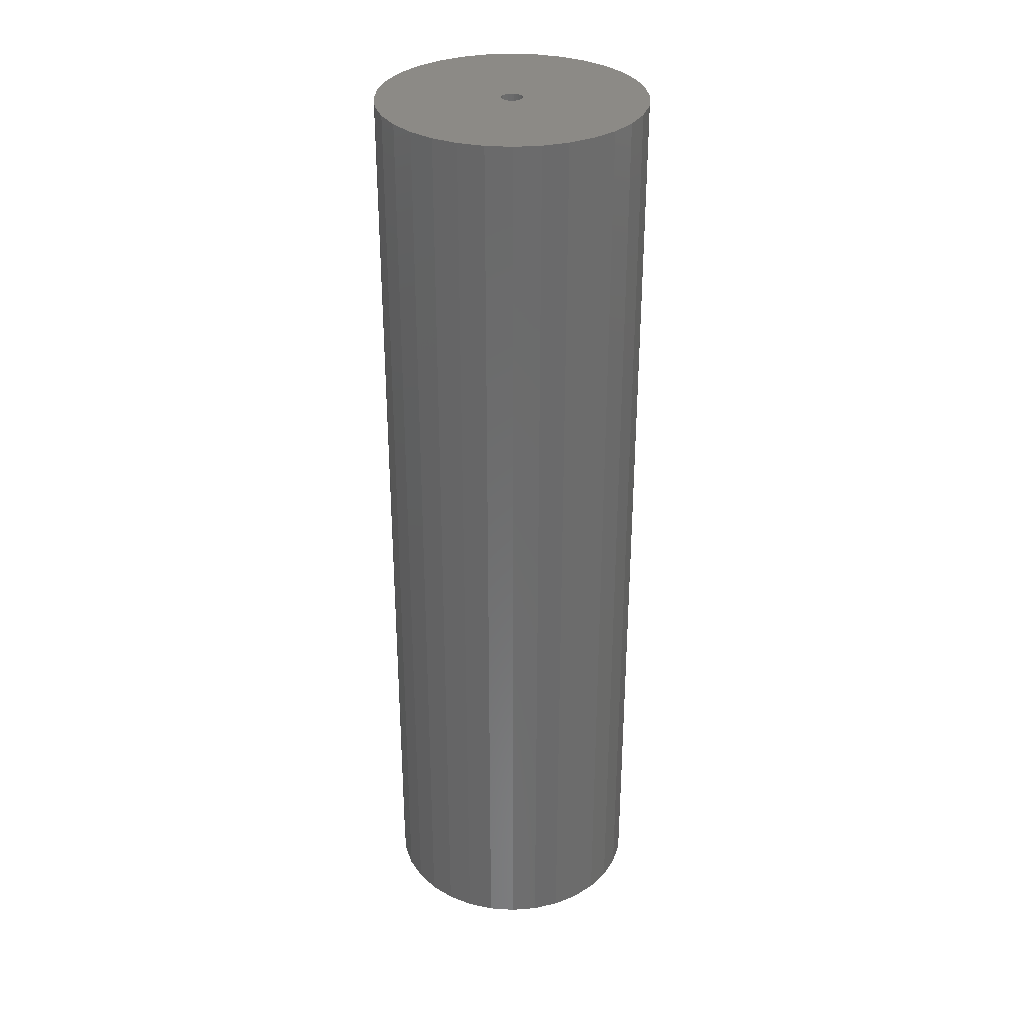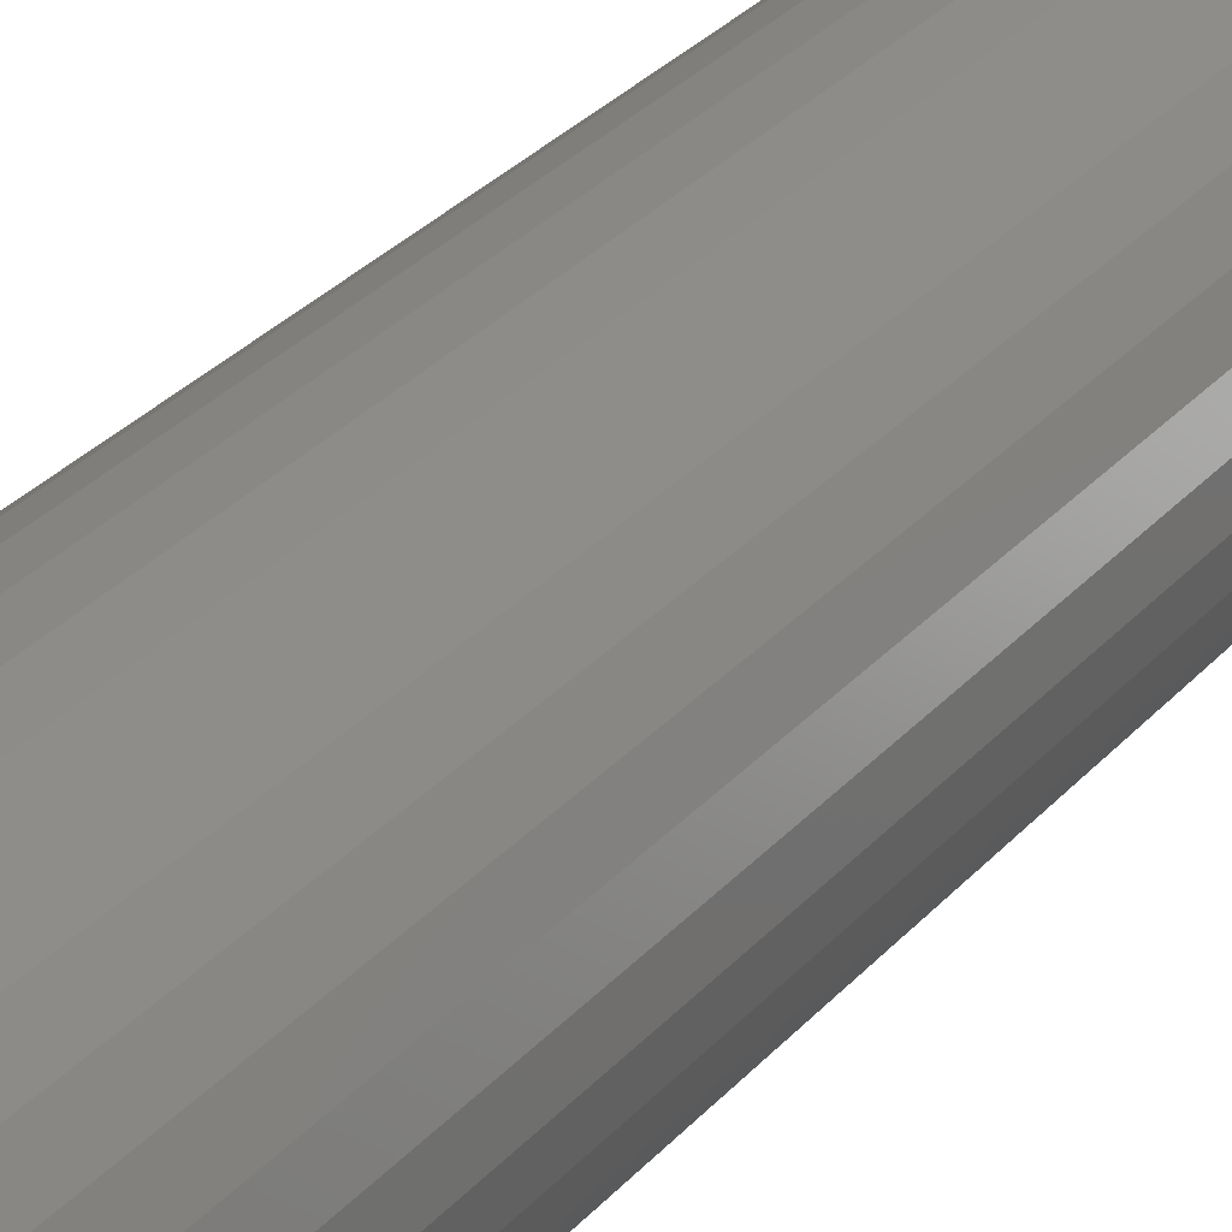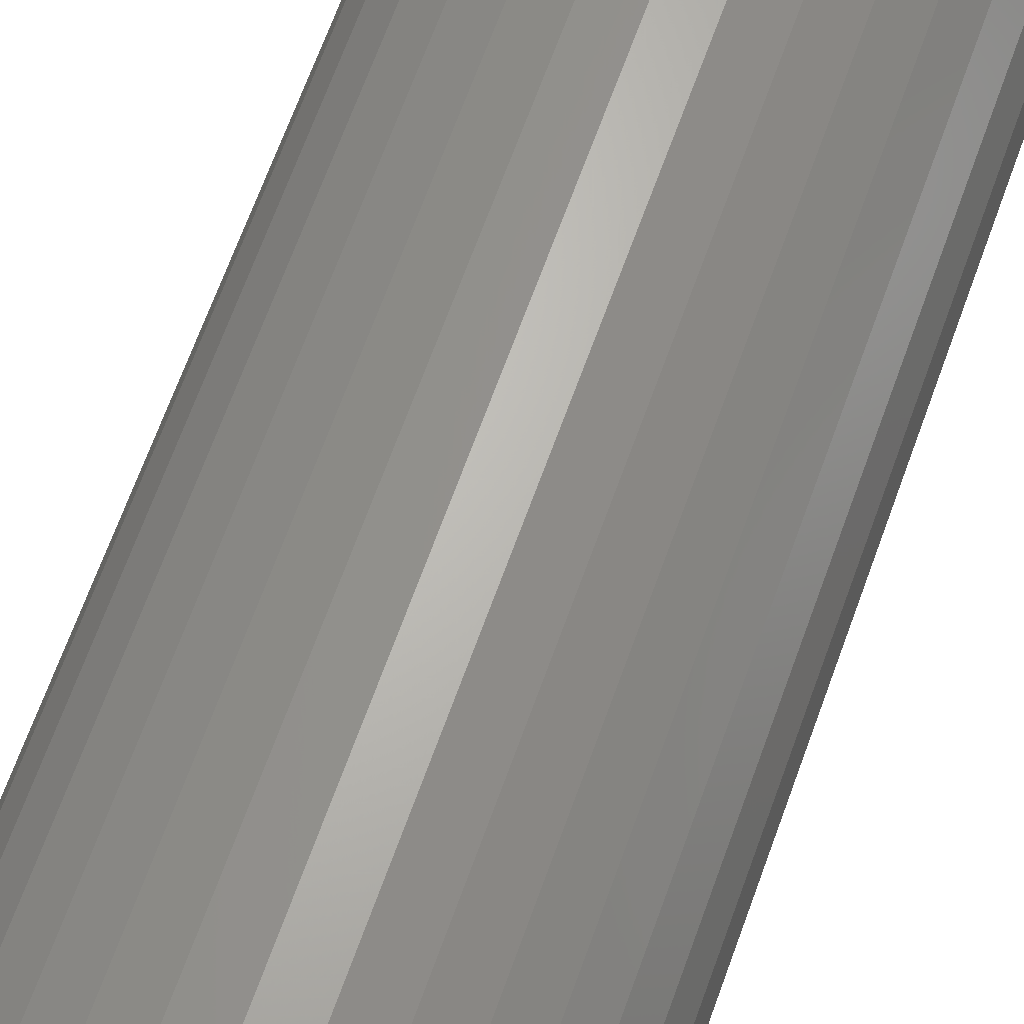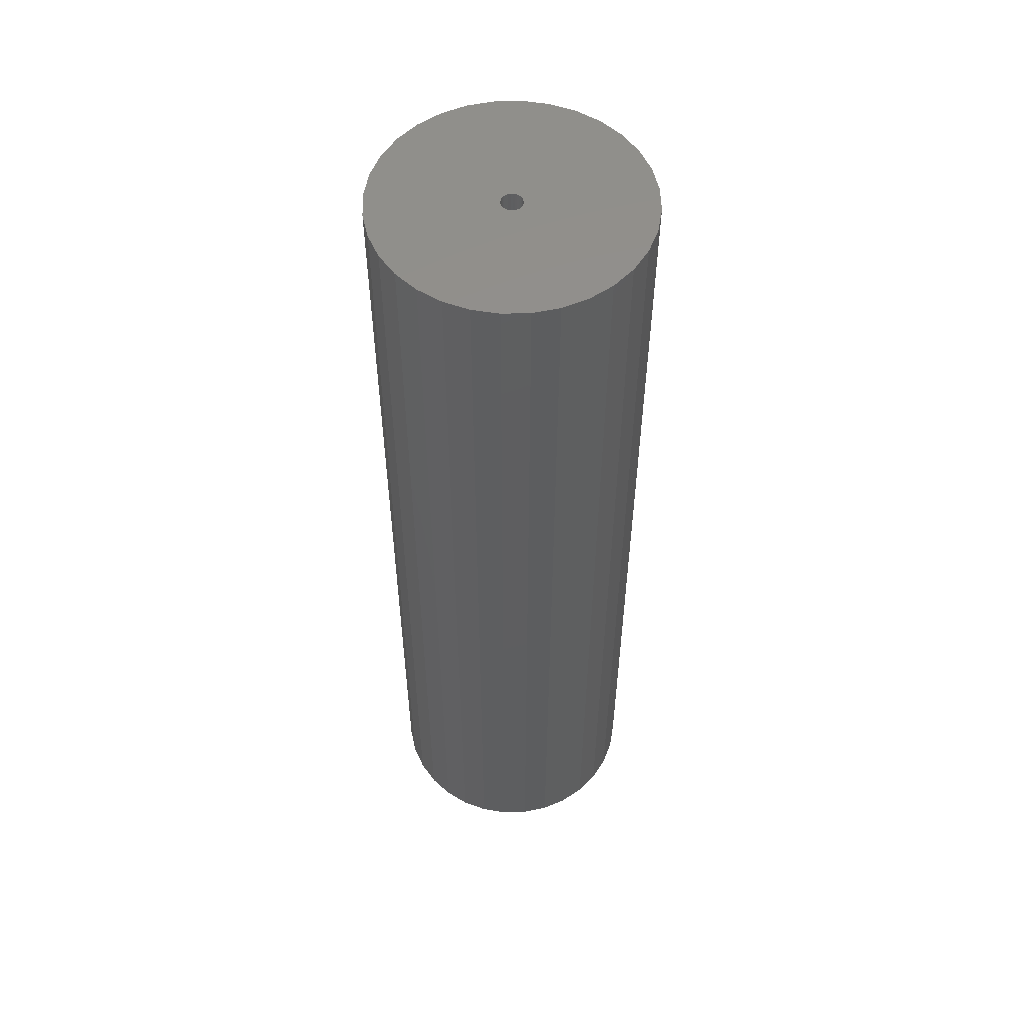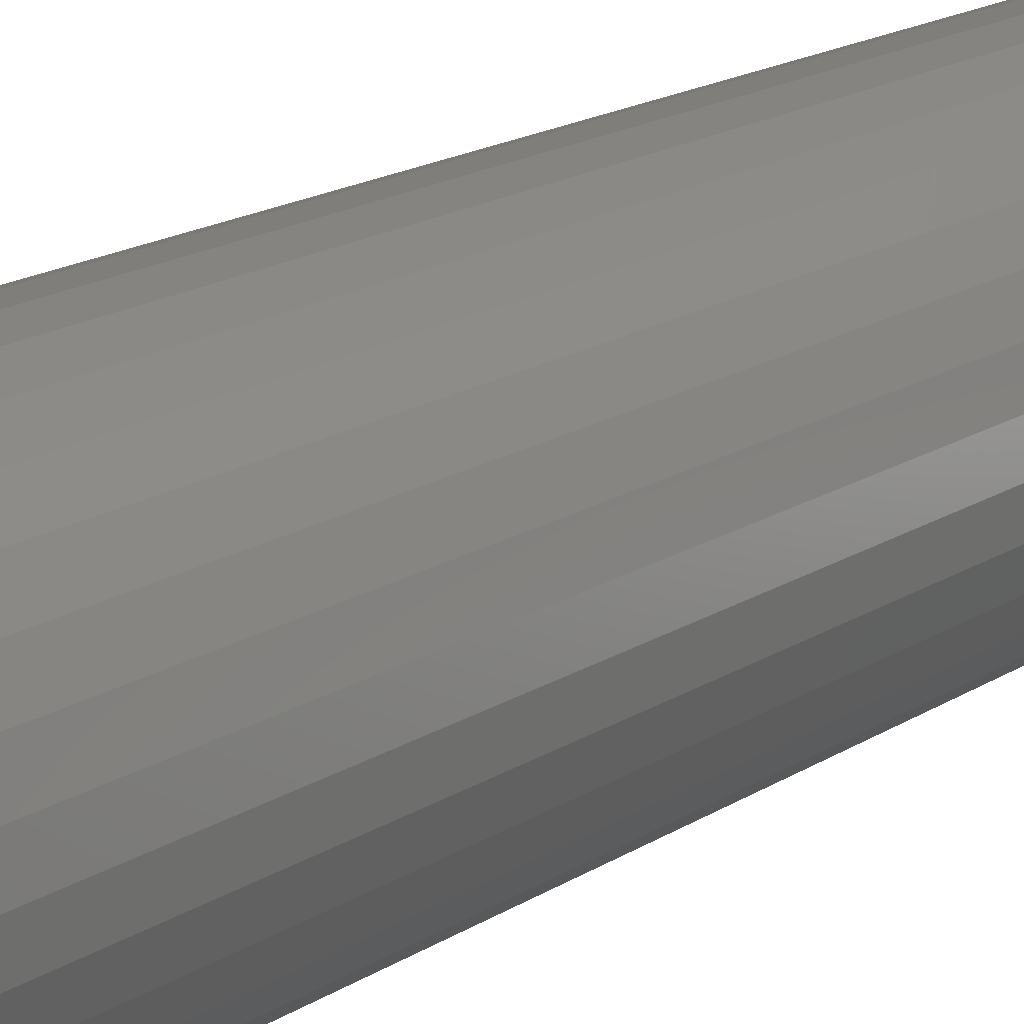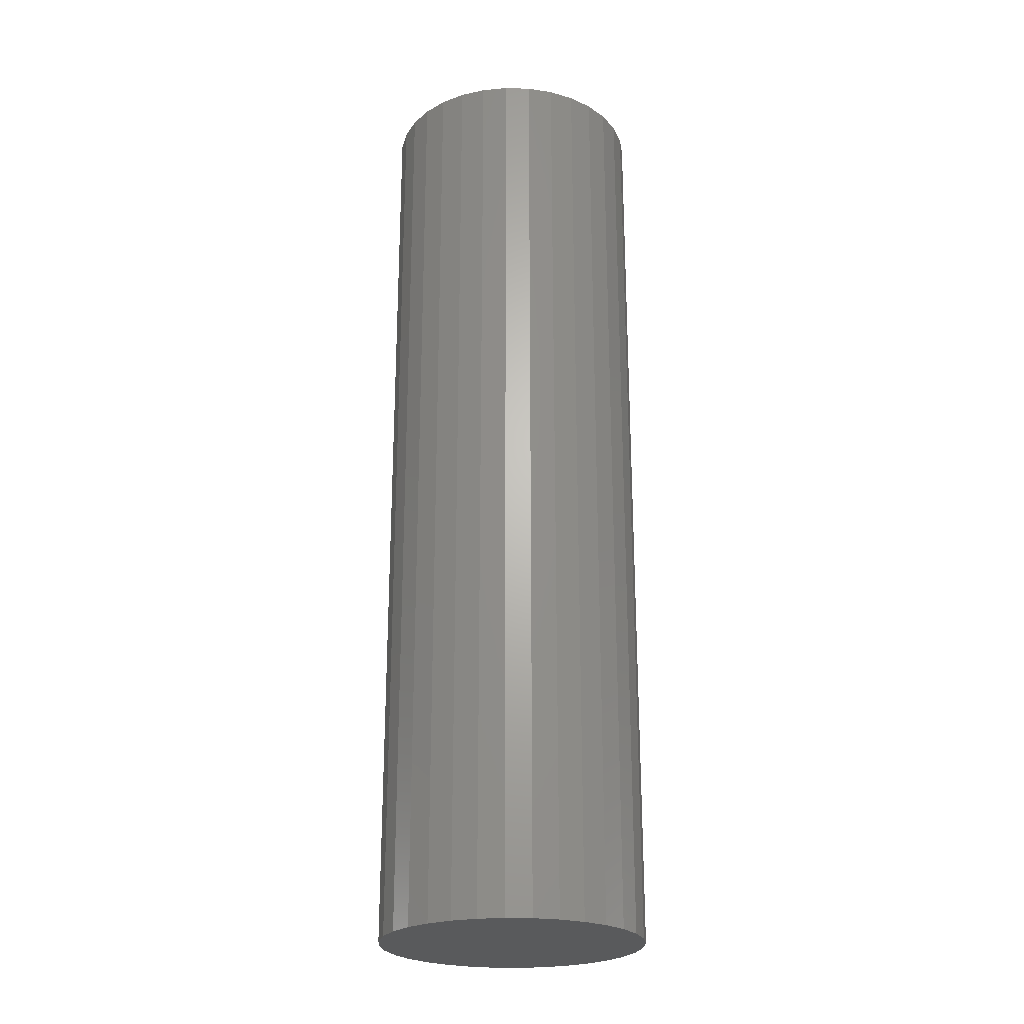
<metadata>
{"format":"stl","ext":"stl","renderer":"f3d","projection":"perspective","resolution":1024,"background":"white","views":[{"elev":32.2,"azim":-0.5,"up":"+Z"},{"elev":31.7,"azim":34.2,"up":"+Y"},{"elev":64.2,"azim":-160.6,"up":"+Y"},{"elev":54.3,"azim":-52.1,"up":"+Z"},{"elev":16.0,"azim":36.3,"up":"+Y"},{"elev":-24.1,"azim":171.7,"up":"+Z"}]}
</metadata>
<code>
# stl→obj: 128 verts, 252 faces
v 0.111 0 0.08594
v 0.009457 0 0.08594
v 0.009291 -0.001685 0.08594
v -0.0771 -0.07792 0.08594
v -0.1073 -0.0215 0.08594
v -0.101 -0.04217 0.08594
v -0.0908 -0.06122 0.08594
v 0.1026 -0.04217 0.08594
v 0.1089 -0.0215 0.08594
v 0.07874 -0.07792 0.08594
v 0.09245 -0.06122 0.08594
v -0.1094 1.349e-17 0.08594
v -0.007647 -0.001685 0.08594
v -0.007812 4.892e-18 0.08594
v -0.007647 0.001685 0.08594
v -0.1073 0.0215 0.08594
v -0.007155 0.003304 0.08594
v -0.006357 0.004797 0.08594
v -0.005283 0.006106 0.08594
v -0.003975 0.00718 0.08594
v -0.002482 0.007978 0.08594
v -0.0008622 0.008469 0.08594
v 0.0008224 0.008635 0.08594
v 0.1089 0.0215 0.08594
v 0.1026 0.04217 0.08594
v 0.09245 0.06122 0.08594
v 0.07874 0.07792 0.08594
v 0.06204 0.09163 0.08594
v 0.04299 0.1018 0.08594
v 0.02232 0.1081 0.08594
v 0.0008224 0.1102 0.08594
v -0.02068 0.1081 0.08594
v -0.04135 0.1018 0.08594
v -0.0604 0.09163 0.08594
v -0.0771 0.07792 0.08594
v -0.0908 0.06122 0.08594
v -0.101 0.04217 0.08594
v 0.0008224 -0.008635 0.08594
v -0.0604 -0.09163 0.08594
v -0.04135 -0.1018 0.08594
v -0.02068 -0.1081 0.08594
v 0.0008224 -0.1102 0.08594
v 0.02232 -0.1081 0.08594
v 0.04299 -0.1018 0.08594
v 0.06204 -0.09163 0.08594
v -0.0008622 -0.008469 0.08594
v -0.002482 -0.007978 0.08594
v -0.003975 -0.00718 0.08594
v -0.005283 -0.006106 0.08594
v -0.006357 -0.004797 0.08594
v -0.007155 -0.003304 0.08594
v 0.002507 0.008469 0.08594
v 0.004127 0.007978 0.08594
v 0.00562 0.00718 0.08594
v 0.006928 0.006106 0.08594
v 0.008002 0.004797 0.08594
v 0.0088 0.003304 0.08594
v 0.009291 0.001685 0.08594
v 0.0088 -0.003304 0.08594
v 0.008002 -0.004797 0.08594
v 0.006928 -0.006106 0.08594
v 0.00562 -0.00718 0.08594
v 0.004127 -0.007978 0.08594
v 0.002507 -0.008469 0.08594
v 0.0008224 -0.008635 -0.5938
v 0.002507 -0.008469 -0.5938
v 0.004127 -0.007978 -0.5938
v 0.00562 -0.00718 -0.5938
v 0.006928 -0.006106 -0.5938
v 0.008002 -0.004797 -0.5938
v 0.0088 -0.003304 -0.5938
v 0.009291 -0.001685 -0.5938
v 0.009457 -9.784e-18 -0.5938
v -0.0008622 -0.008469 -0.5938
v -0.002482 -0.007978 -0.5938
v -0.003975 -0.00718 -0.5938
v -0.005283 -0.006106 -0.5938
v -0.006357 -0.004797 -0.5938
v -0.007155 -0.003304 -0.5938
v -0.007647 -0.001685 -0.5938
v -0.007812 4.892e-18 -0.5938
v 0.0008224 0.008635 -0.5938
v -0.0008622 0.008469 -0.5938
v -0.002482 0.007978 -0.5938
v -0.003975 0.00718 -0.5938
v -0.005283 0.006106 -0.5938
v -0.006357 0.004797 -0.5938
v -0.007155 0.003304 -0.5938
v -0.007647 0.001685 -0.5938
v 0.002507 0.008469 -0.5938
v 0.004127 0.007978 -0.5938
v 0.00562 0.00718 -0.5938
v 0.006928 0.006106 -0.5938
v 0.008002 0.004797 -0.5938
v 0.0088 0.003304 -0.5938
v 0.009291 0.001685 -0.5938
v 0.111 -2.699e-17 -0.6953
v 0.1089 -0.0215 -0.6953
v 0.1026 -0.04217 -0.6953
v 0.09245 -0.06122 -0.6953
v 0.07874 -0.07792 -0.6953
v 0.06204 -0.09163 -0.6953
v 0.04299 -0.1018 -0.6953
v 0.02232 -0.1081 -0.6953
v 0.0008224 -0.1102 -0.6953
v -0.02068 -0.1081 -0.6953
v -0.04135 -0.1018 -0.6953
v -0.0604 -0.09163 -0.6953
v -0.0771 -0.07792 -0.6953
v -0.0908 -0.06122 -0.6953
v -0.101 -0.04217 -0.6953
v -0.1073 -0.0215 -0.6953
v -0.1094 1.349e-17 -0.6953
v -0.1073 0.0215 -0.6953
v -0.101 0.04217 -0.6953
v -0.0908 0.06122 -0.6953
v -0.0771 0.07792 -0.6953
v -0.0604 0.09163 -0.6953
v -0.04135 0.1018 -0.6953
v -0.02068 0.1081 -0.6953
v 0.0008224 0.1102 -0.6953
v 0.02232 0.1081 -0.6953
v 0.04299 0.1018 -0.6953
v 0.06204 0.09163 -0.6953
v 0.07874 0.07792 -0.6953
v 0.09245 0.06122 -0.6953
v 0.1026 0.04217 -0.6953
v 0.1089 0.0215 -0.6953
f 1 2 3
f 4 5 6
f 4 6 7
f 8 9 10
f 10 11 8
f 12 5 13
f 12 13 14
f 12 14 15
f 16 12 15
f 16 15 17
f 16 17 18
f 16 18 19
f 16 19 20
f 16 20 21
f 16 21 22
f 16 22 23
f 23 24 25
f 23 25 26
f 23 26 27
f 23 27 28
f 23 28 29
f 23 29 30
f 23 30 31
f 23 31 32
f 23 32 33
f 23 33 34
f 23 34 35
f 23 35 36
f 23 36 37
f 23 37 16
f 38 5 4
f 38 4 39
f 38 39 40
f 38 40 41
f 38 41 42
f 38 42 43
f 38 43 44
f 38 44 45
f 38 45 10
f 38 10 9
f 5 38 46
f 5 46 47
f 5 47 48
f 5 48 49
f 5 49 50
f 5 50 51
f 5 51 13
f 24 23 52
f 24 52 53
f 24 53 54
f 24 54 55
f 24 55 56
f 24 56 57
f 24 57 58
f 24 58 2
f 24 2 1
f 9 1 3
f 9 3 59
f 9 59 60
f 9 60 61
f 9 61 62
f 9 62 63
f 9 63 64
f 9 64 38
f 65 64 66
f 66 64 63
f 66 63 67
f 67 63 62
f 67 62 68
f 68 62 61
f 68 61 69
f 69 61 60
f 69 60 70
f 70 60 59
f 70 59 71
f 71 59 3
f 71 3 72
f 72 3 2
f 72 2 73
f 64 65 38
f 38 65 74
f 38 74 46
f 46 74 75
f 46 75 47
f 47 75 76
f 47 76 48
f 48 76 77
f 48 77 49
f 49 77 78
f 49 78 50
f 50 78 79
f 50 79 51
f 51 79 80
f 51 80 13
f 13 80 81
f 13 81 14
f 82 22 83
f 83 22 21
f 83 21 84
f 84 21 20
f 84 20 85
f 85 20 19
f 85 19 86
f 86 19 18
f 86 18 87
f 87 18 17
f 87 17 88
f 88 17 15
f 88 15 89
f 89 15 14
f 89 14 81
f 22 82 23
f 23 82 90
f 23 90 52
f 52 90 91
f 52 91 53
f 53 91 92
f 53 92 54
f 54 92 93
f 54 93 55
f 55 93 94
f 55 94 56
f 56 94 95
f 56 95 57
f 57 95 96
f 57 96 58
f 58 96 73
f 58 73 2
f 97 1 98
f 98 1 9
f 98 9 99
f 99 9 8
f 99 8 100
f 100 8 11
f 100 11 101
f 101 11 10
f 101 10 102
f 102 10 45
f 102 45 103
f 103 45 44
f 103 44 104
f 104 44 43
f 104 43 105
f 105 43 42
f 105 42 106
f 106 42 41
f 106 41 107
f 107 41 40
f 107 40 108
f 108 40 39
f 108 39 109
f 109 39 4
f 109 4 110
f 110 4 7
f 110 7 111
f 111 7 6
f 111 6 112
f 112 6 5
f 112 5 113
f 113 5 12
f 113 12 114
f 114 12 16
f 114 16 115
f 115 16 37
f 115 37 116
f 116 37 36
f 116 36 117
f 117 36 35
f 117 35 118
f 118 35 34
f 118 34 119
f 119 34 33
f 119 33 120
f 120 33 32
f 120 32 121
f 121 32 31
f 121 31 122
f 122 31 30
f 122 30 123
f 123 30 29
f 123 29 124
f 124 29 28
f 124 28 125
f 125 28 27
f 125 27 126
f 126 27 26
f 126 26 127
f 127 26 25
f 127 25 128
f 128 25 24
f 128 24 97
f 97 24 1
f 121 122 120
f 119 120 122
f 123 119 122
f 118 119 123
f 124 118 123
f 103 107 102
f 106 107 103
f 104 106 103
f 105 106 104
f 107 108 102
f 102 108 109
f 102 109 101
f 101 109 110
f 101 110 100
f 100 110 111
f 100 111 99
f 99 111 112
f 99 112 98
f 98 112 113
f 98 113 97
f 97 113 114
f 97 114 128
f 128 114 115
f 128 115 127
f 127 115 116
f 127 116 126
f 126 116 117
f 126 117 125
f 125 117 118
f 125 118 124
f 87 88 94
f 94 88 95
f 88 89 95
f 95 89 96
f 81 96 89
f 80 79 72
f 72 79 71
f 79 78 71
f 71 78 70
f 78 77 70
f 70 77 69
f 77 76 69
f 69 76 75
f 73 96 81
f 73 81 80
f 73 80 72
f 93 92 91
f 93 91 90
f 93 90 82
f 93 82 83
f 93 83 84
f 93 84 85
f 93 85 86
f 93 86 87
f 93 87 94
f 68 69 75
f 68 75 74
f 68 74 65
f 68 65 66
f 68 66 67

</code>
